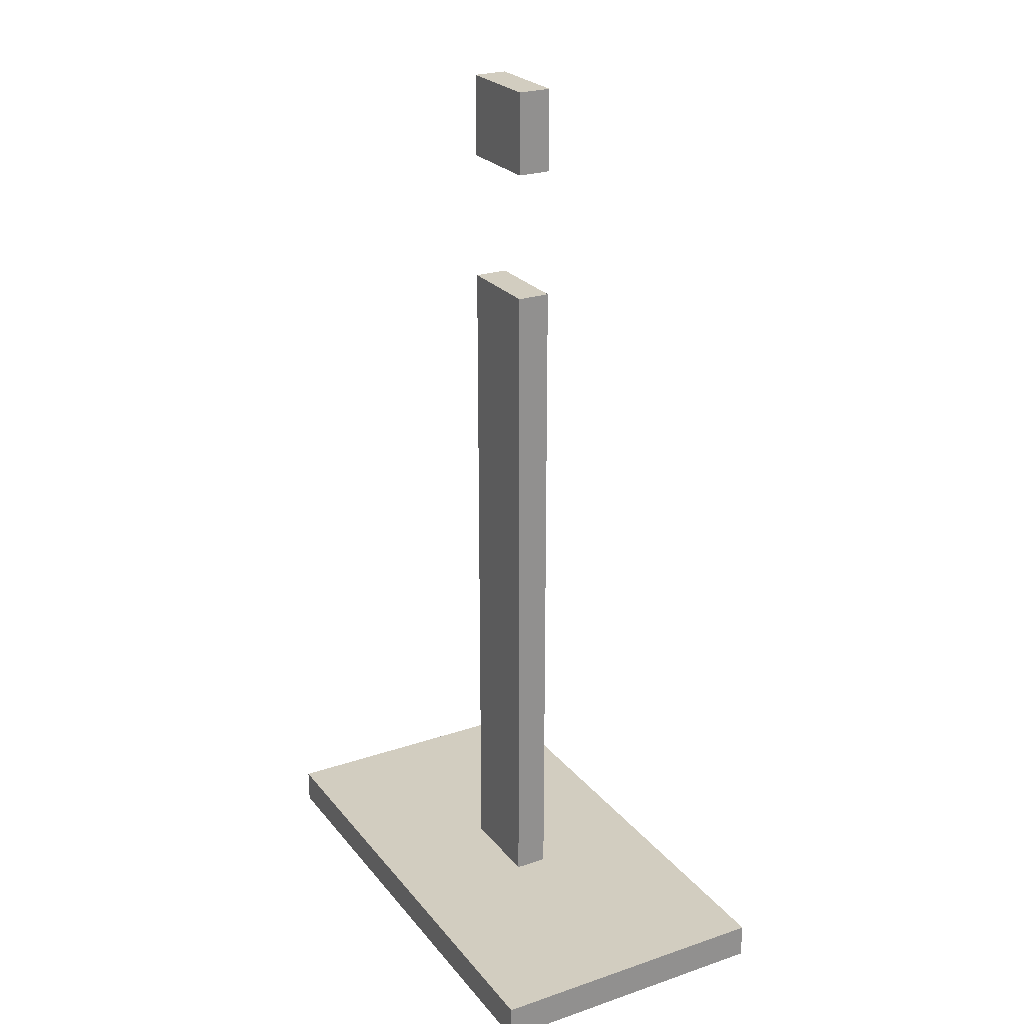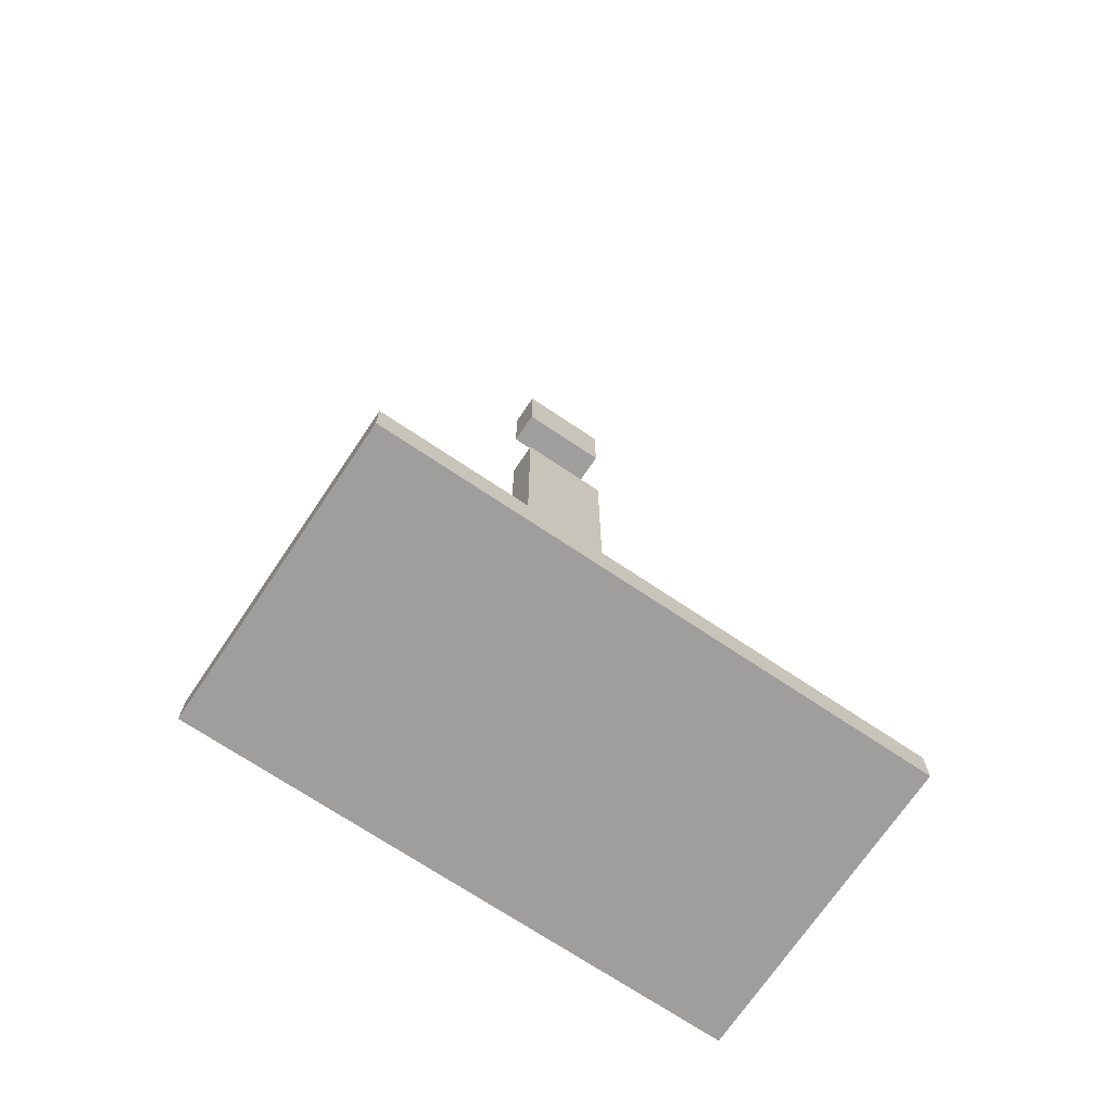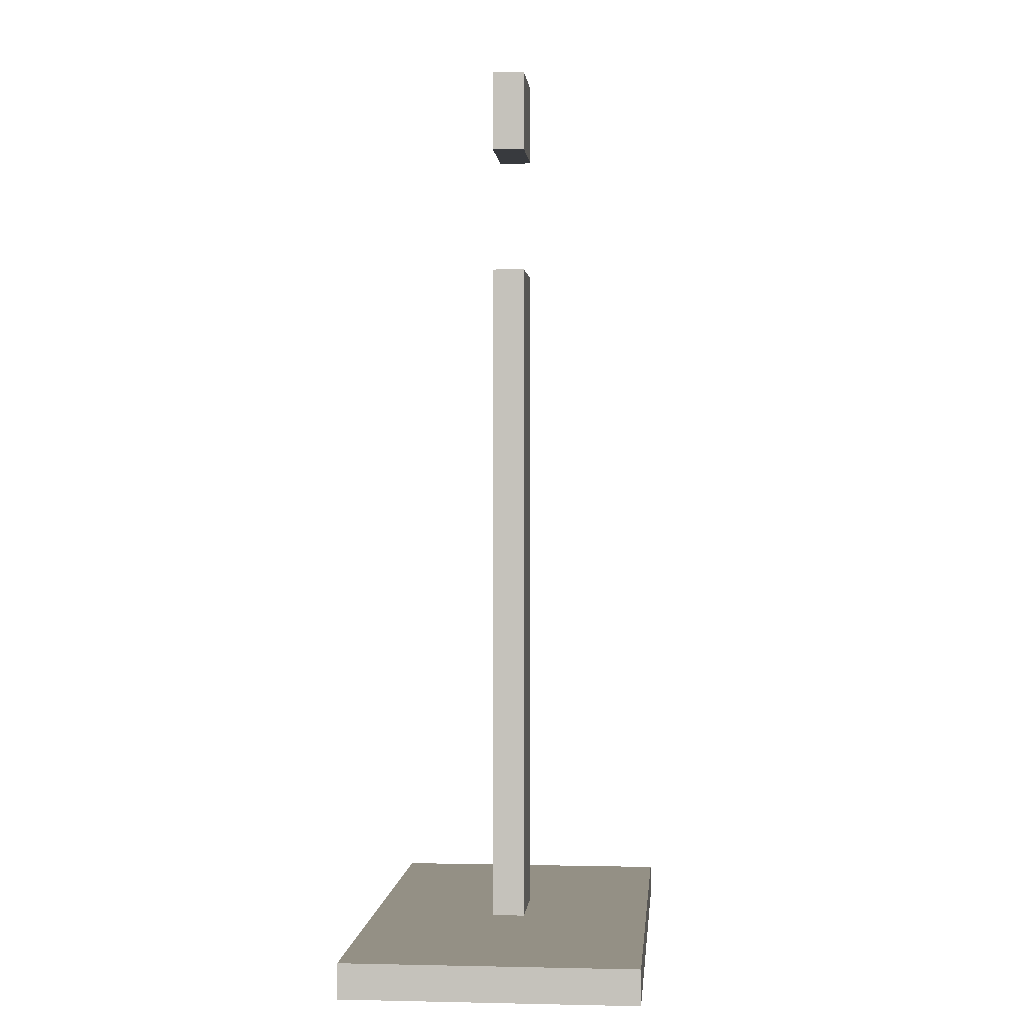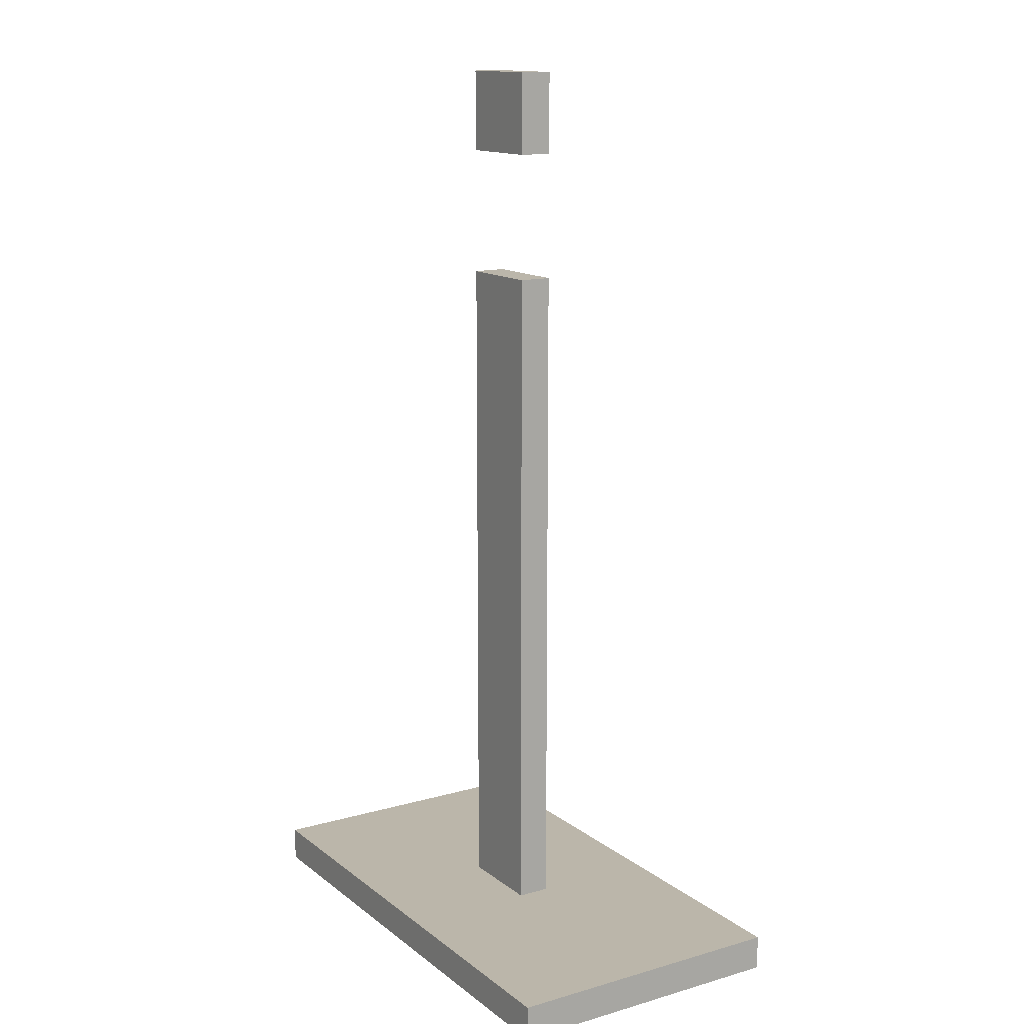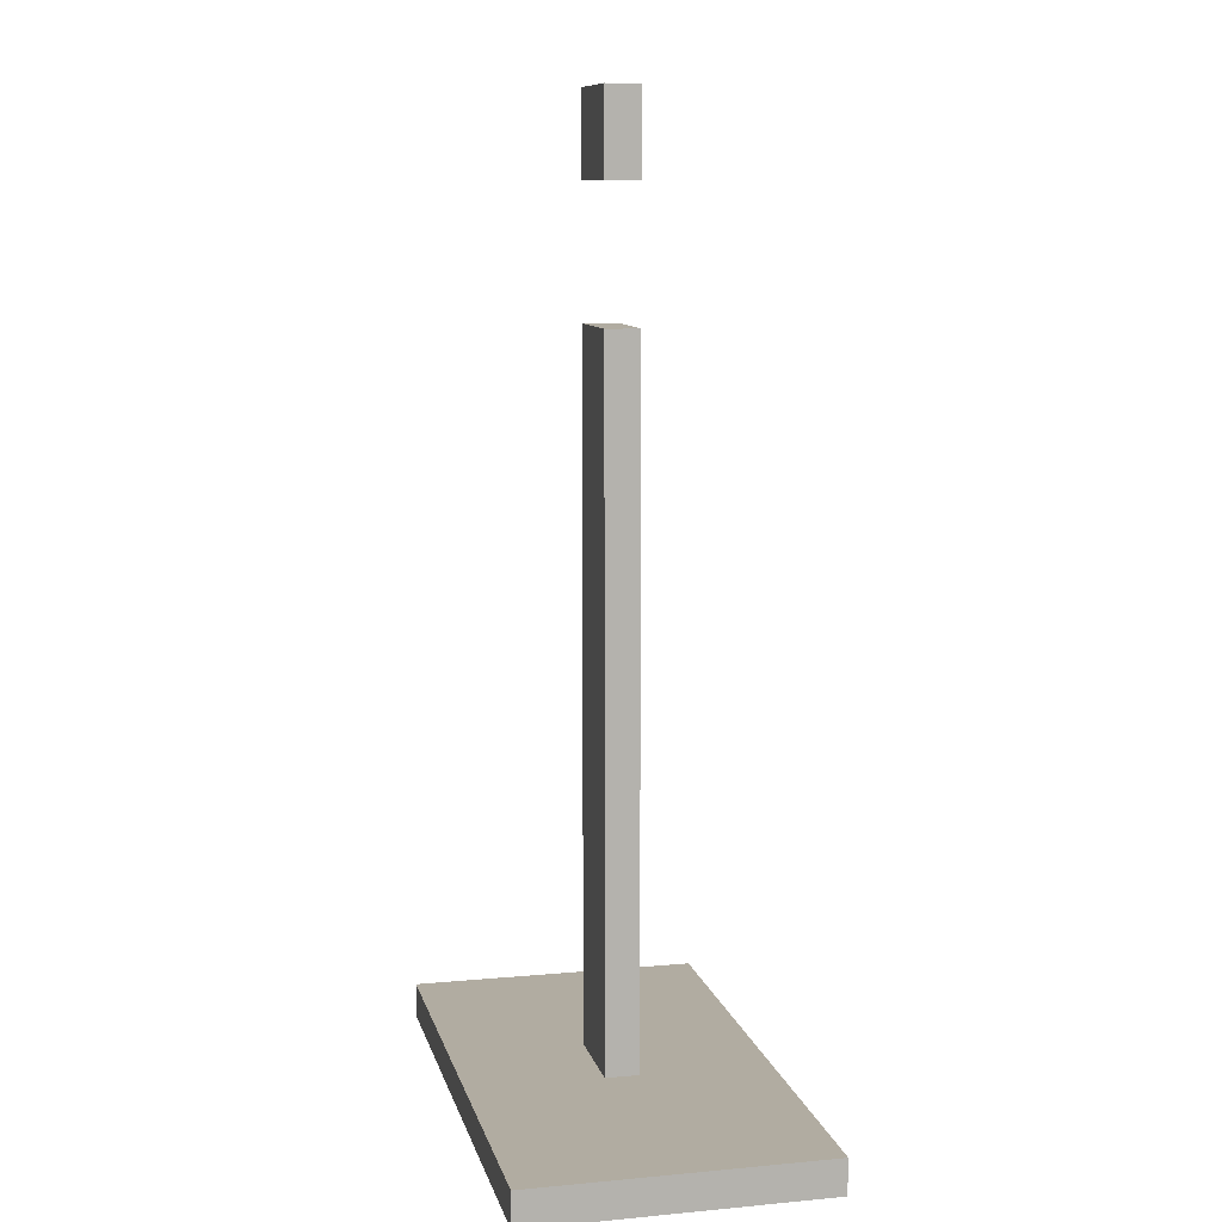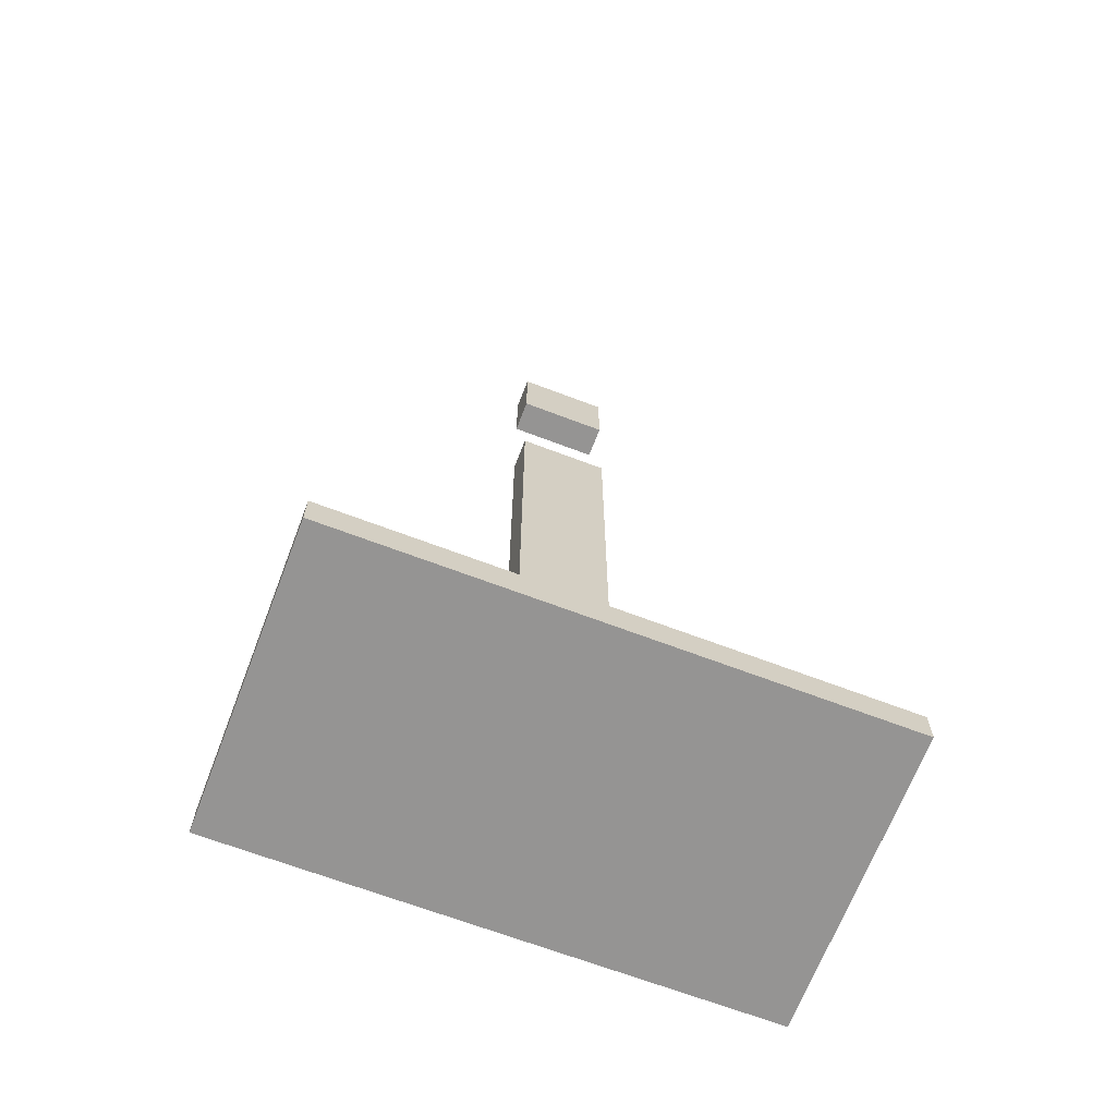
<metadata>
{"format":"obj","ext":"obj","renderer":"f3d","projection":"perspective","resolution":1024,"background":"white","views":[{"elev":24.6,"azim":-119.0,"up":"+Y"},{"elev":-71.0,"azim":-33.9,"up":"+Y"},{"elev":0.4,"azim":-85.0,"up":"+Y"},{"elev":14.0,"azim":57.9,"up":"+Y"},{"elev":10.2,"azim":76.8,"up":"+Y"},{"elev":-67.2,"azim":-20.9,"up":"+Y"}]}
</metadata>
<code>
v -2.94 2.481 1.076
v 2.94 2.481 1.076
v -2.94 60.71 1.076
v 2.94 60.71 1.076
v -2.94 60.71 -1.076
v 2.94 60.71 -1.076
v -2.94 2.481 -1.076
v 2.94 2.481 -1.076
v -16.99 0 9.476
v 16.99 0 9.476
v -16.99 2.272 9.476
v 16.99 2.272 9.476
v -16.99 2.272 -9.476
v 16.99 2.272 -9.476
v -16.99 0 -9.476
v 16.99 0 -9.476
v 2.94 55.39 1.076
v -2.94 55.39 1.076
v -2.94 55.39 -1.076
v 2.94 55.39 -1.076
v 2.94 47.12 1.076
v -2.94 47.12 1.076
v -2.94 47.12 -1.076
v 2.94 47.12 -1.076
f 1 2 21 22
f 3 4 6 5
f 23 24 8 7
f 2 8 24 21
f 7 1 22 23
f 9 10 12 11
f 11 12 14 13
f 13 14 16 15
f 15 16 10 9
f 10 16 14 12
f 15 9 11 13
f 18 17 4 3
f 19 18 3 5
f 5 6 20 19
f 17 20 6 4
f 18 19 20 17
f 24 23 22 21

</code>
